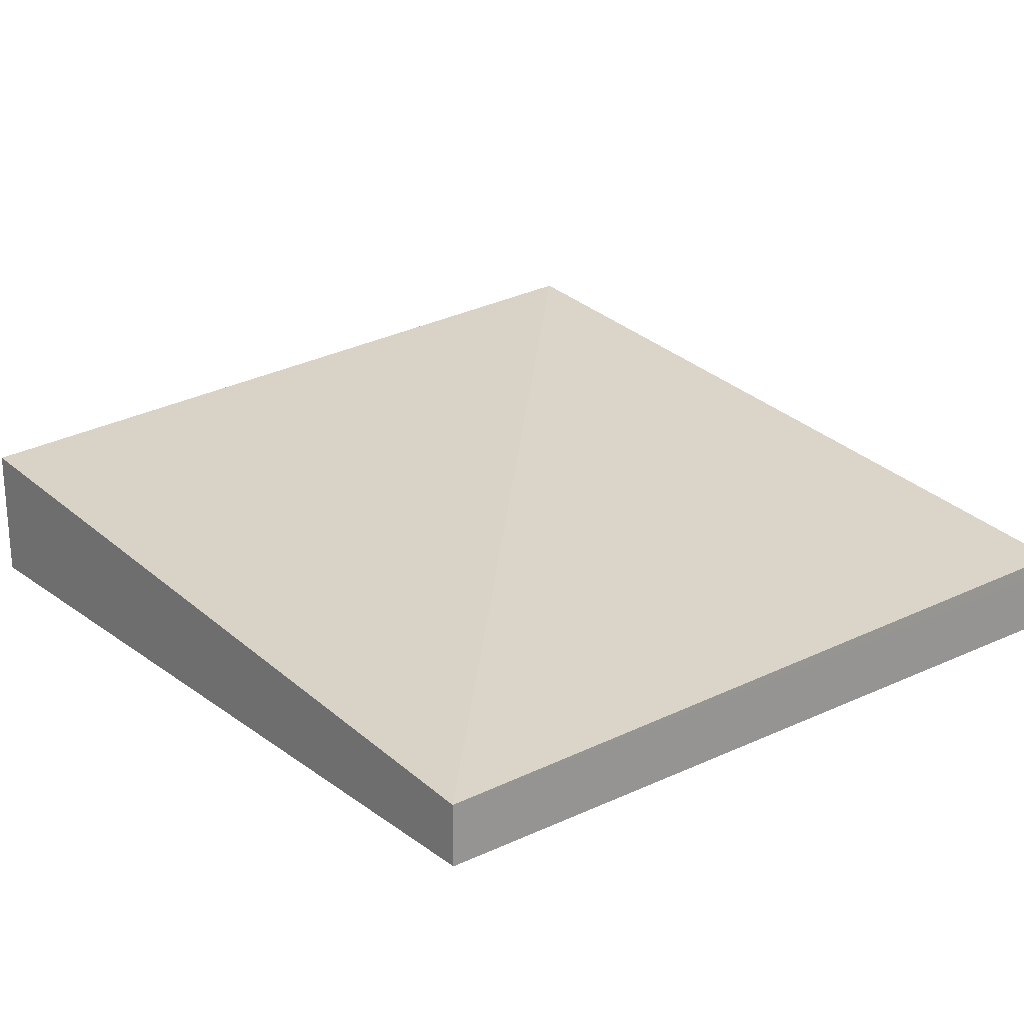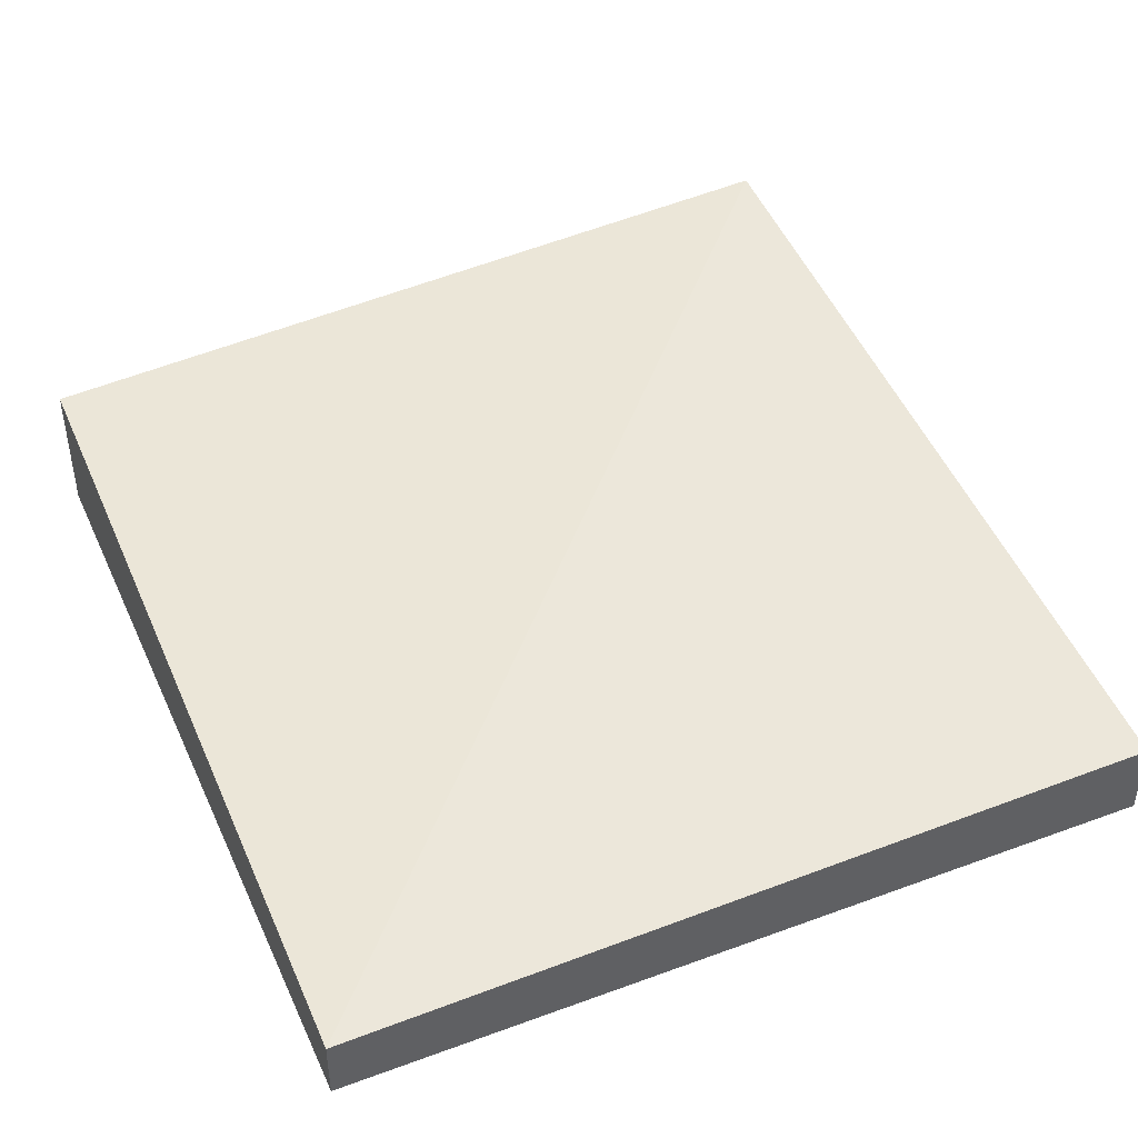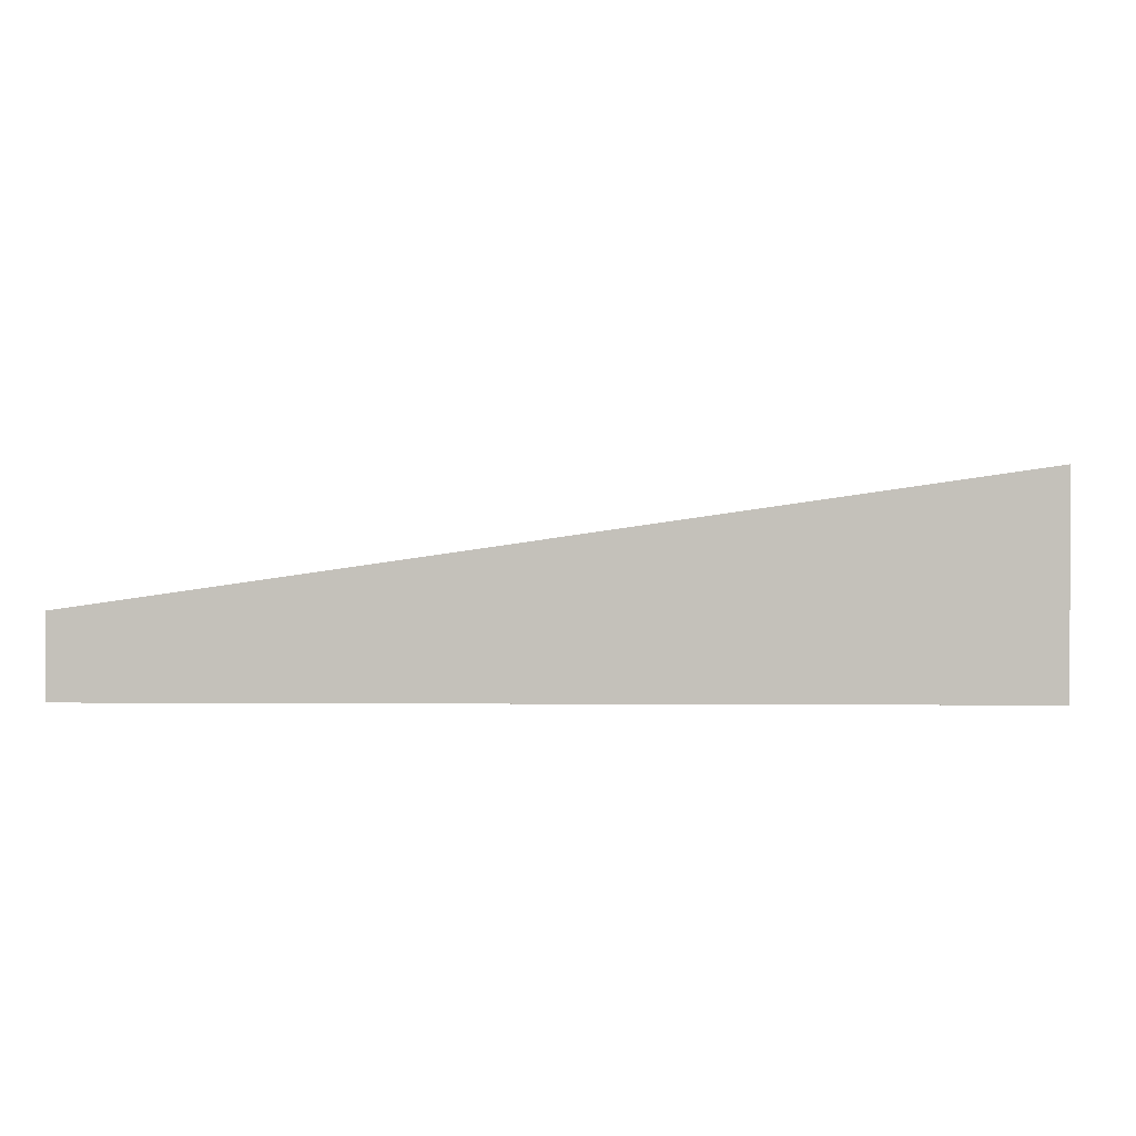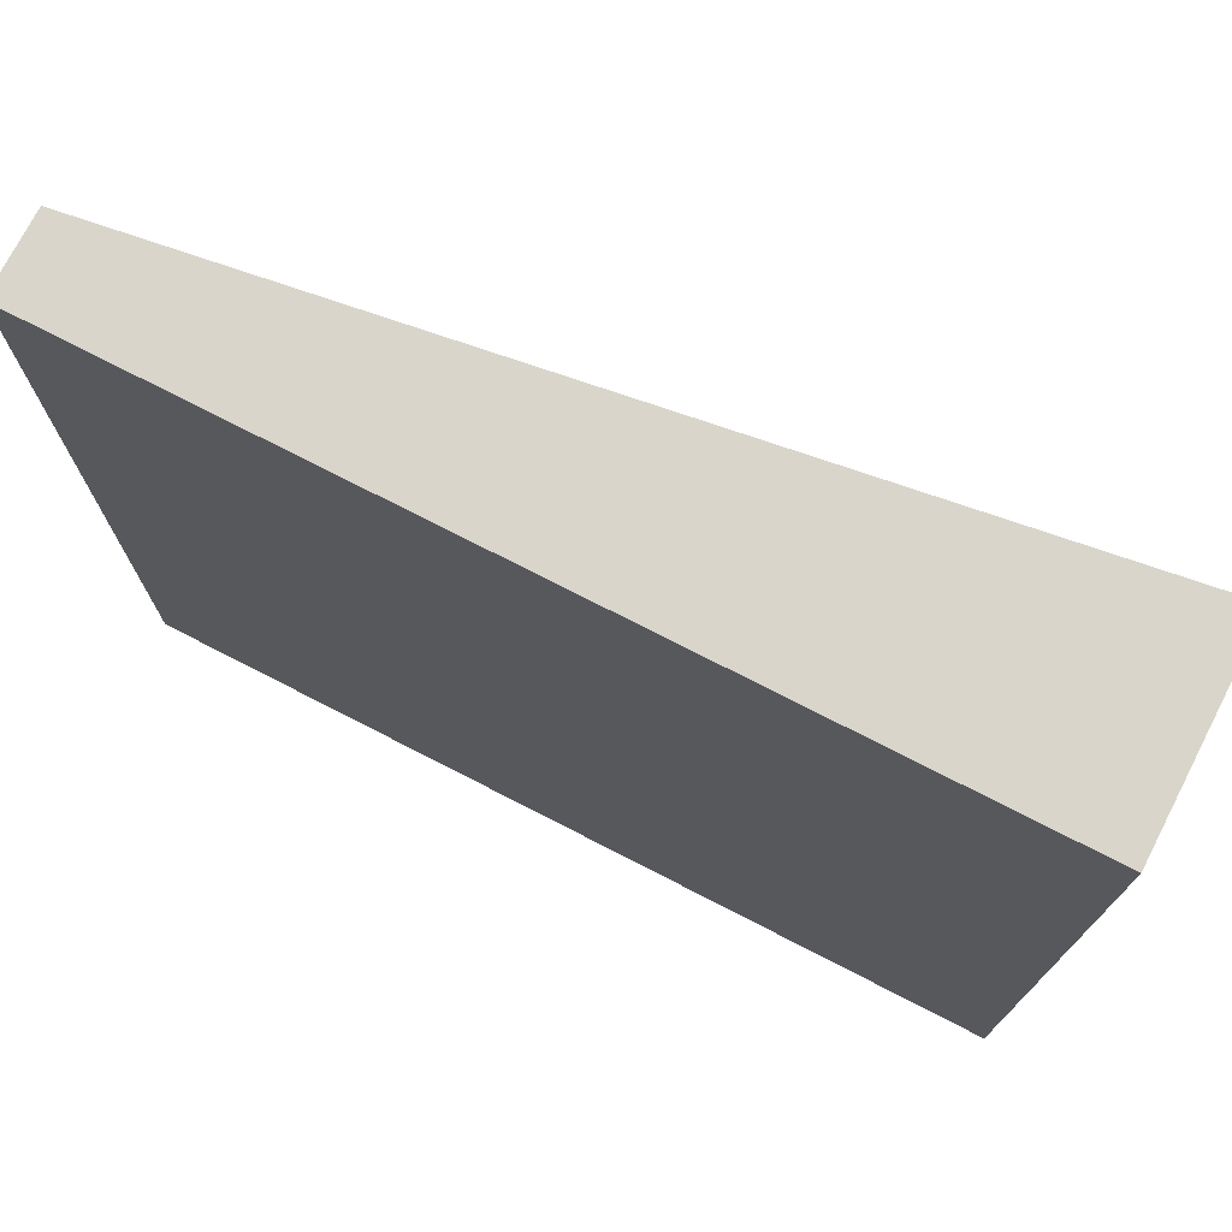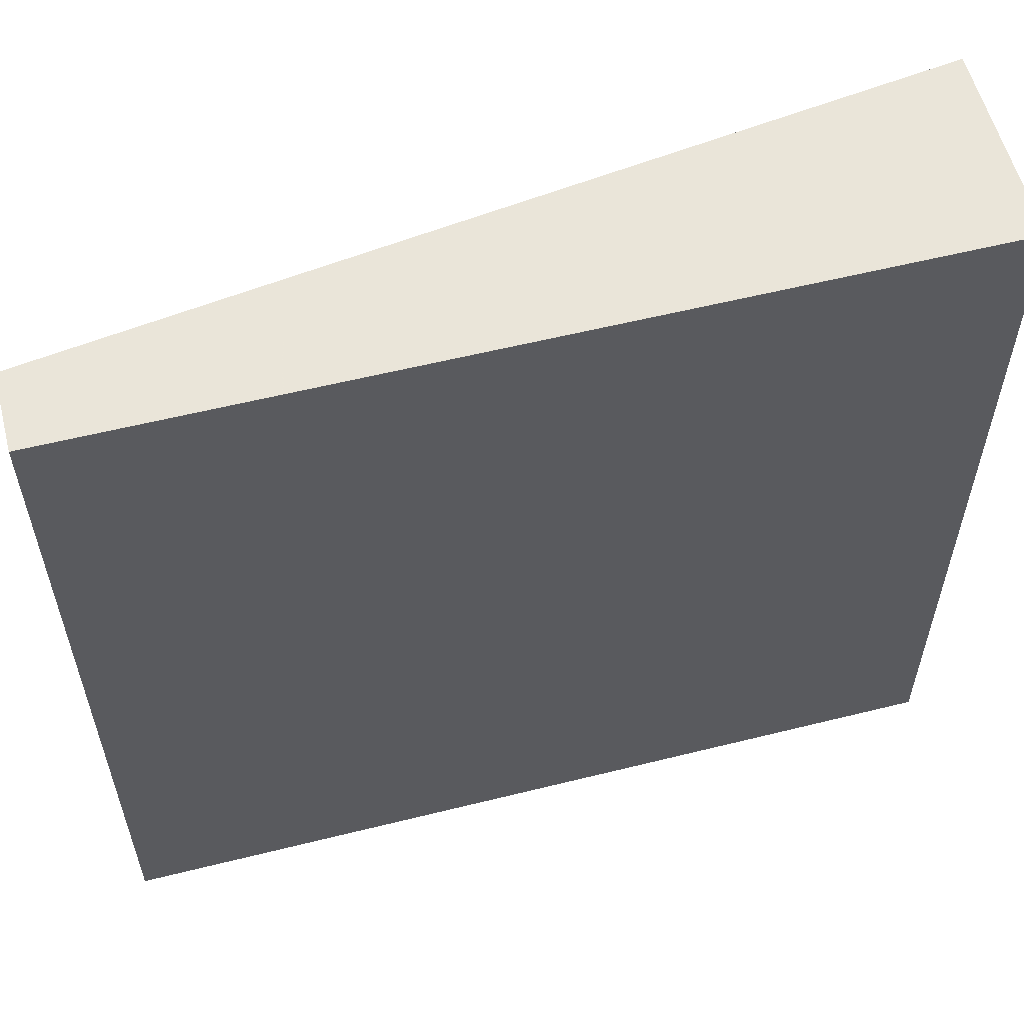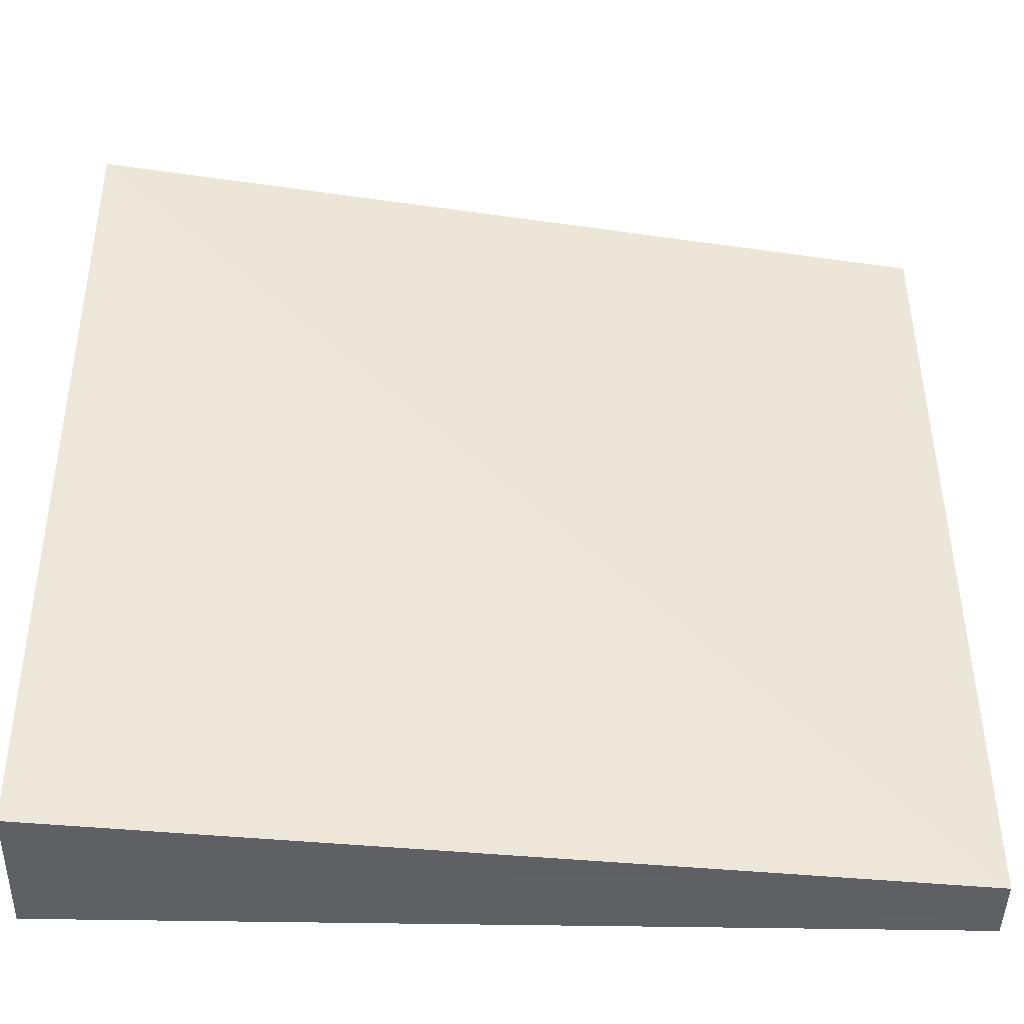
<metadata>
{"format":"obj","ext":"obj","renderer":"f3d","projection":"perspective","resolution":1024,"background":"white","views":[{"elev":21.6,"azim":-128.8,"up":"+Y"},{"elev":42.7,"azim":-113.5,"up":"+Y"},{"elev":1.9,"azim":1.6,"up":"+Y"},{"elev":74.4,"azim":27.2,"up":"+Z"},{"elev":57.7,"azim":-14.5,"up":"+Z"},{"elev":-45.3,"azim":178.8,"up":"+Z"}]}
</metadata>
<code>
v 0.384 -0.4681 -0.00114
v 0.384 -0.4403 0.3582
v 0.384 -0.5281 -0.00114
v 0.008791 -0.5012 -0.00114
v 0.384 -0.5281 0.3582
v 0.008828 -0.4942 0.3582
v 0.008791 -0.5281 -0.00114
v 0.008791 -0.5017 0.3432
v 0.008791 -0.5281 0.3582
v 0.008791 -0.5241 0.3582
f 3 9 7
f 6 8 10
f 4 8 6
f 4 10 8
f 4 9 10
f 4 7 9
f 3 5 9
f 2 9 5
f 2 10 9
f 2 6 10
f 2 4 6
f 1 4 2
f 1 7 4
f 1 3 7
f 1 5 3
f 1 2 5

</code>
